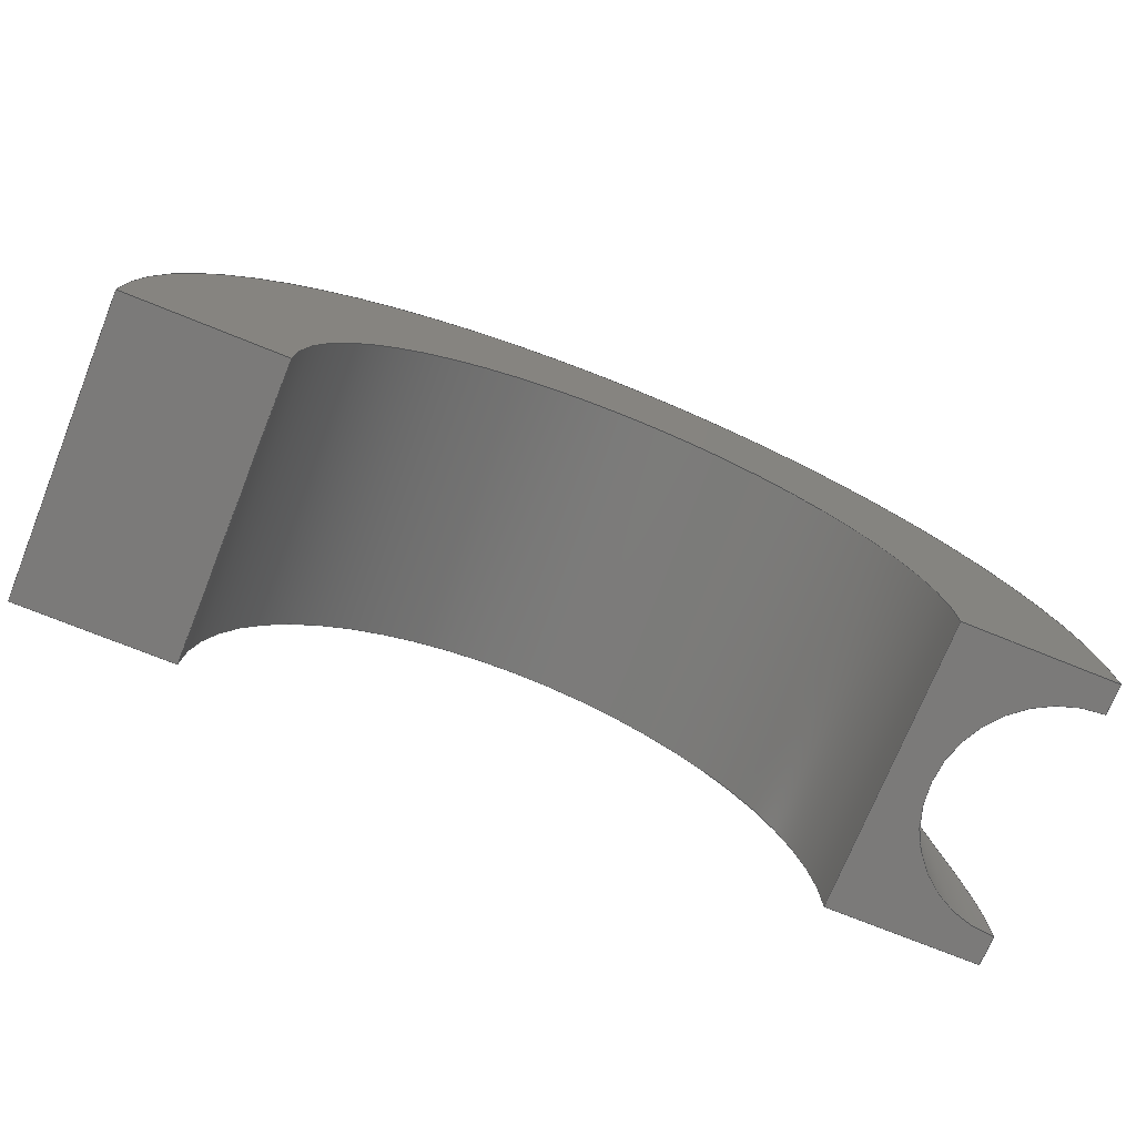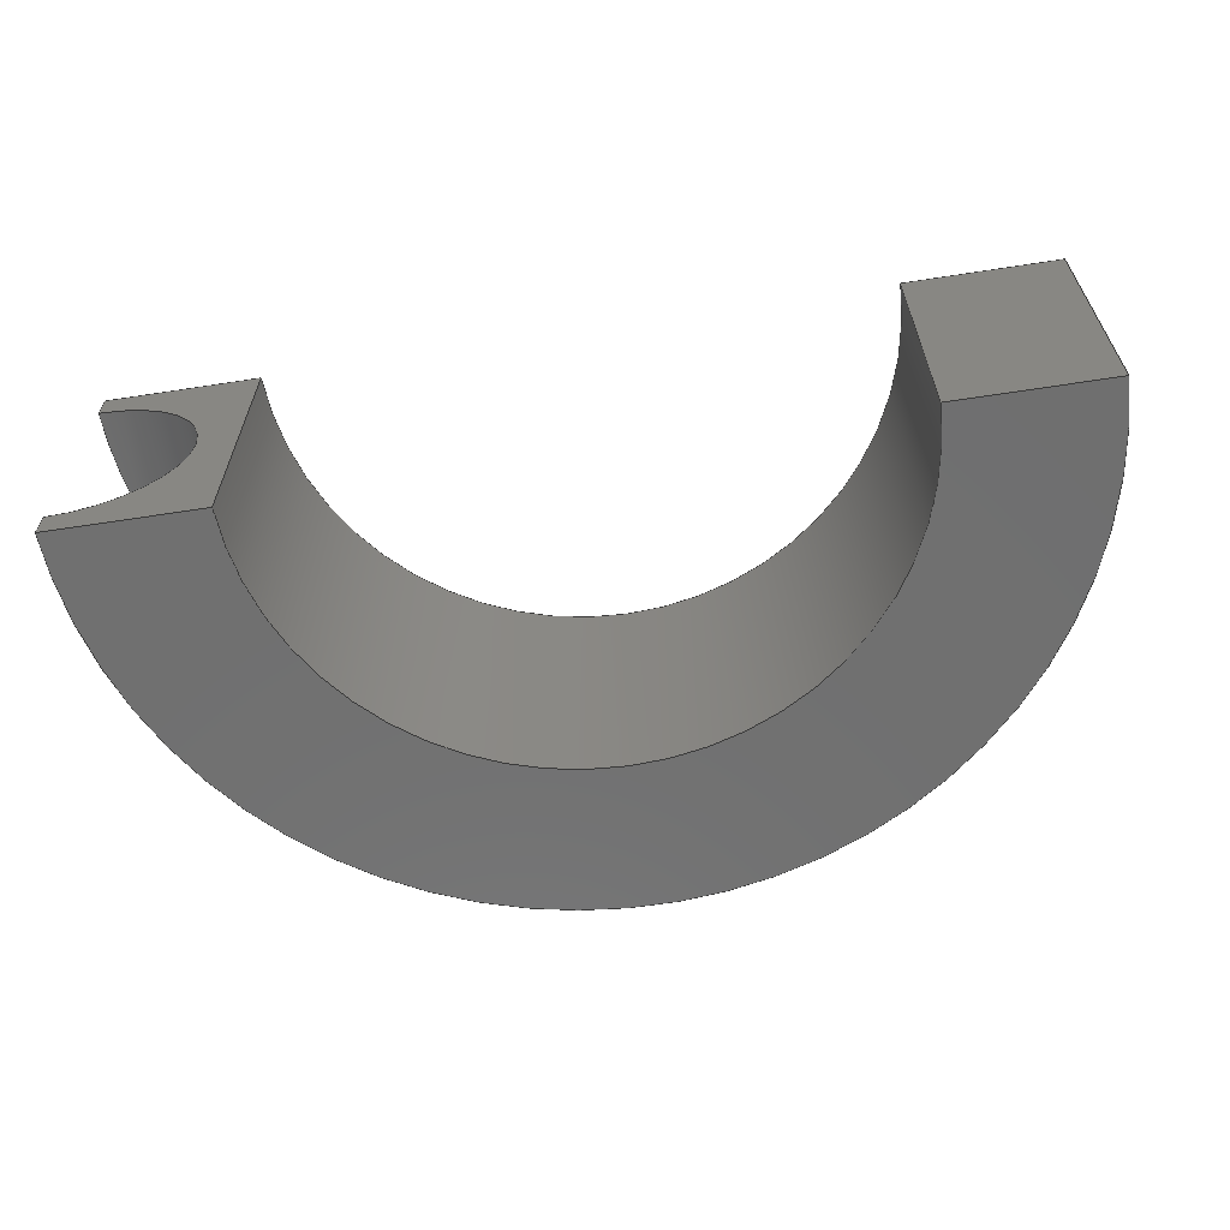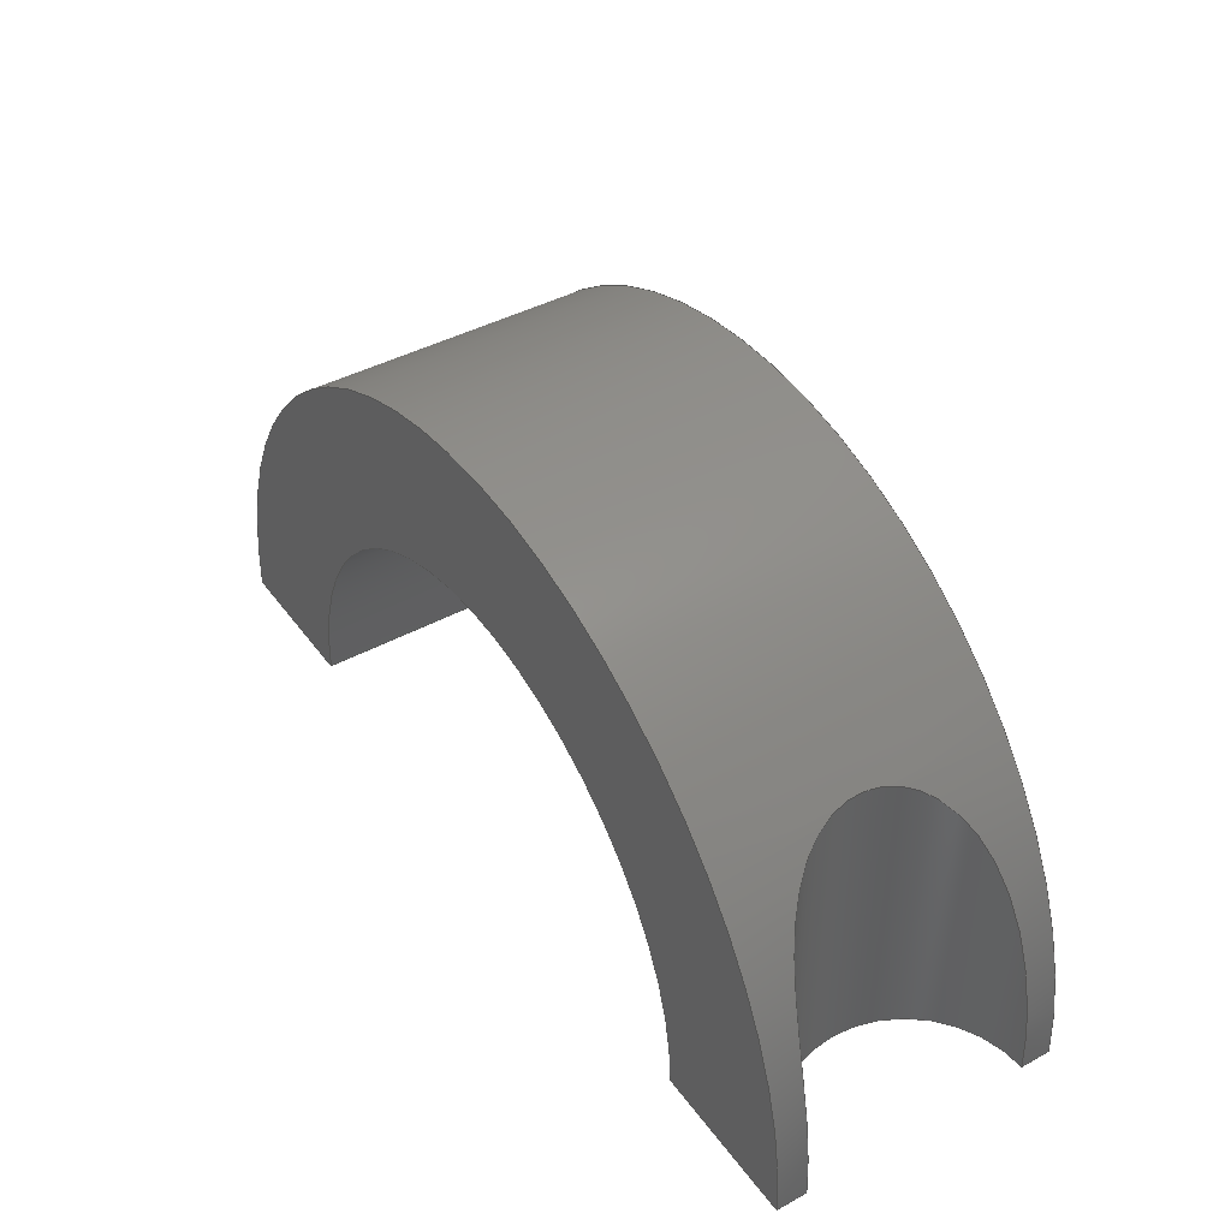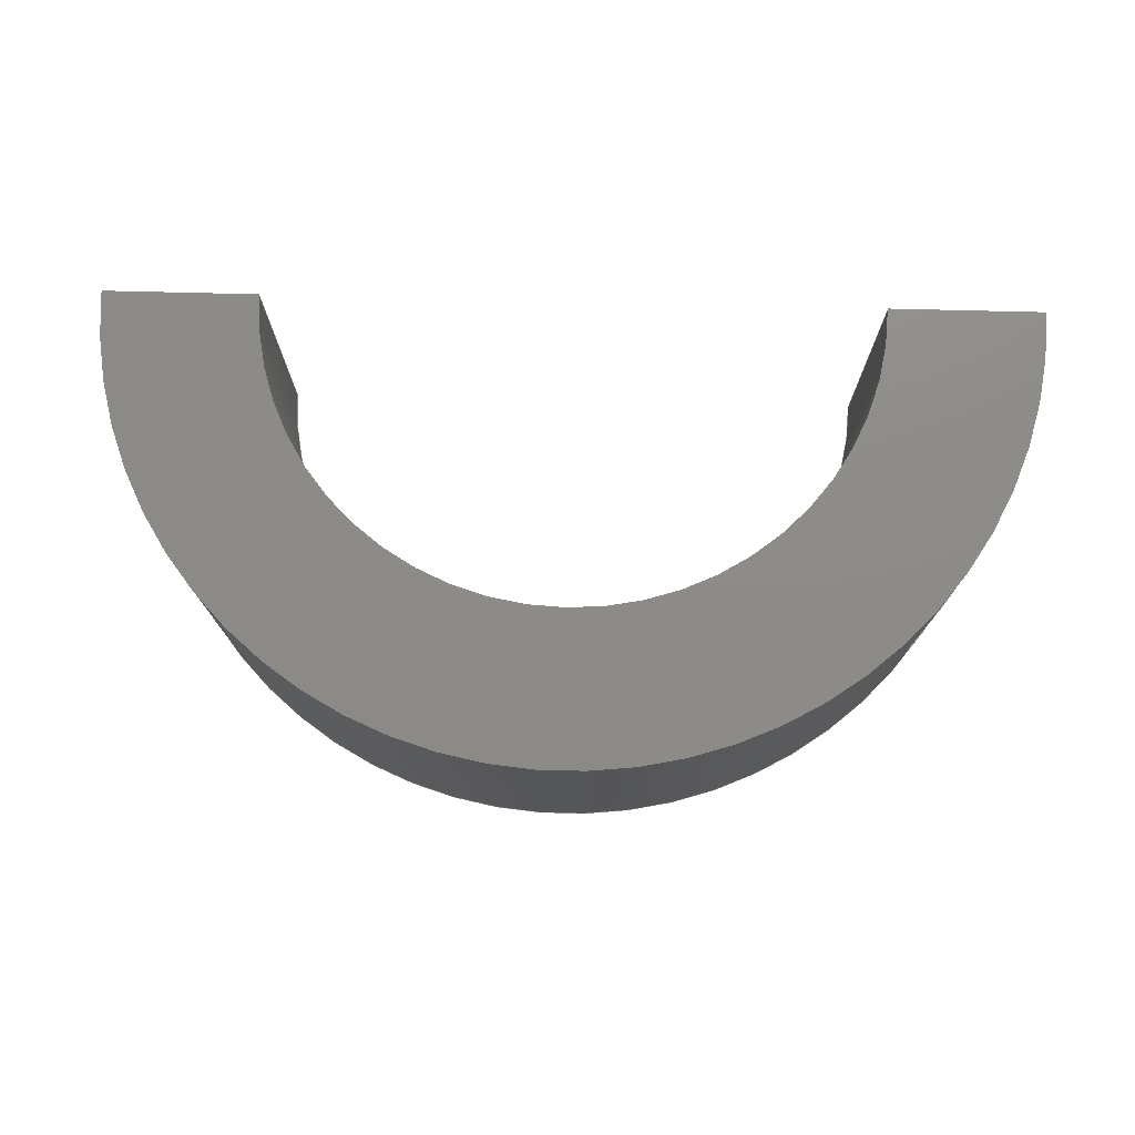
<metadata>
{"format":"step","ext":"step","renderer":"f3d","projection":"perspective","resolution":1024,"background":"white","views":[{"elev":-73.6,"azim":158.0,"up":"+Y"},{"elev":-62.0,"azim":8.9,"up":"+Z"},{"elev":42.2,"azim":-123.2,"up":"+Y"},{"elev":75.4,"azim":-178.6,"up":"+Z"}]}
</metadata>
<code>
ISO-10303-21;
DATA;
#1=MECHANICAL_DESIGN_GEOMETRIC_PRESENTATION_REPRESENTATION('',(#4),#243);
#2=SHAPE_REPRESENTATION_RELATIONSHIP('SRR','None',#250,#3);
#3=ADVANCED_BREP_SHAPE_REPRESENTATION('',(#5),#242);
#4=STYLED_ITEM('',(#260),#5);
#5=MANIFOLD_SOLID_BREP('Body1',#113);
#6=PLANE('',#132);
#7=PLANE('',#134);
#8=PLANE('',#137);
#9=PLANE('',#138);
#10=LINE('',#215,#19);
#11=LINE('',#219,#20);
#12=LINE('',#222,#21);
#13=LINE('',#225,#22);
#14=LINE('',#228,#23);
#15=LINE('',#231,#24);
#16=LINE('',#232,#25);
#17=LINE('',#236,#26);
#18=LINE('',#238,#27);
#19=VECTOR('',#147,1);
#20=VECTOR('',#150,1);
#21=VECTOR('',#153,1);
#22=VECTOR('',#156,1);
#23=VECTOR('',#159,1);
#24=VECTOR('',#162,1);
#25=VECTOR('',#163,1);
#26=VECTOR('',#168,1);
#27=VECTOR('',#171,1);
#28=FACE_OUTER_BOUND('',#35,.T.);
#29=FACE_OUTER_BOUND('',#36,.T.);
#30=FACE_OUTER_BOUND('',#37,.T.);
#31=FACE_OUTER_BOUND('',#38,.T.);
#32=FACE_OUTER_BOUND('',#39,.T.);
#33=FACE_OUTER_BOUND('',#40,.T.);
#34=FACE_OUTER_BOUND('',#41,.T.);
#35=EDGE_LOOP('',(#73,#74));
#36=EDGE_LOOP('',(#75,#76,#77,#78,#79,#80));
#37=EDGE_LOOP('',(#81,#82,#83,#84));
#38=EDGE_LOOP('',(#85,#86,#87,#88));
#39=EDGE_LOOP('',(#89,#90,#91,#92));
#40=EDGE_LOOP('',(#93,#94,#95,#96,#97,#98));
#41=EDGE_LOOP('',(#99,#100,#101,#102));
#42=CIRCLE('',#128,0.95);
#43=CIRCLE('',#130,3.81);
#44=CIRCLE('',#131,3.81);
#45=CIRCLE('',#133,2.54);
#46=CIRCLE('',#136,2.54);
#47=B_SPLINE_CURVE_WITH_KNOTS('',3,(#178,#179,#180,#181,#182,#183,#184,
#185,#186,#187,#188,#189,#190,#191,#192,#193,#194,#195,#196,#197,#198,#199,
#200,#201,#202,#203,#204,#205,#206,#207,#208,#209,#210,#211),
 .UNSPECIFIED.,.F.,.F.,(4,2,2,2,2,2,2,2,2,2,2,2,2,2,2,2,4),(0.9513,
1.521,2.091,2.661,3.23,3.461,
3.692,3.864,4.036,4.208,4.379,
4.61,4.841,5.411,5.98,6.55,
7.12),.UNSPECIFIED.);
#48=VERTEX_POINT('',#176);
#49=VERTEX_POINT('',#177);
#50=VERTEX_POINT('',#214);
#51=VERTEX_POINT('',#216);
#52=VERTEX_POINT('',#218);
#53=VERTEX_POINT('',#220);
#54=VERTEX_POINT('',#224);
#55=VERTEX_POINT('',#226);
#56=VERTEX_POINT('',#230);
#57=VERTEX_POINT('',#234);
#58=EDGE_CURVE('',#48,#49,#47,.T.);
#59=EDGE_CURVE('',#49,#48,#42,.T.);
#60=EDGE_CURVE('',#49,#50,#10,.T.);
#61=EDGE_CURVE('',#51,#50,#43,.T.);
#62=EDGE_CURVE('',#51,#52,#11,.T.);
#63=EDGE_CURVE('',#53,#52,#44,.T.);
#64=EDGE_CURVE('',#53,#48,#12,.T.);
#65=EDGE_CURVE('',#52,#54,#13,.T.);
#66=EDGE_CURVE('',#54,#55,#45,.T.);
#67=EDGE_CURVE('',#55,#53,#14,.T.);
#68=EDGE_CURVE('',#56,#51,#15,.T.);
#69=EDGE_CURVE('',#54,#56,#16,.T.);
#70=EDGE_CURVE('',#57,#56,#46,.T.);
#71=EDGE_CURVE('',#55,#57,#17,.T.);
#72=EDGE_CURVE('',#50,#57,#18,.T.);
#73=ORIENTED_EDGE('',*,*,#58,.F.);
#74=ORIENTED_EDGE('',*,*,#59,.F.);
#75=ORIENTED_EDGE('',*,*,#58,.T.);
#76=ORIENTED_EDGE('',*,*,#60,.T.);
#77=ORIENTED_EDGE('',*,*,#61,.F.);
#78=ORIENTED_EDGE('',*,*,#62,.T.);
#79=ORIENTED_EDGE('',*,*,#63,.F.);
#80=ORIENTED_EDGE('',*,*,#64,.T.);
#81=ORIENTED_EDGE('',*,*,#63,.T.);
#82=ORIENTED_EDGE('',*,*,#65,.T.);
#83=ORIENTED_EDGE('',*,*,#66,.T.);
#84=ORIENTED_EDGE('',*,*,#67,.T.);
#85=ORIENTED_EDGE('',*,*,#62,.F.);
#86=ORIENTED_EDGE('',*,*,#68,.F.);
#87=ORIENTED_EDGE('',*,*,#69,.F.);
#88=ORIENTED_EDGE('',*,*,#65,.F.);
#89=ORIENTED_EDGE('',*,*,#69,.T.);
#90=ORIENTED_EDGE('',*,*,#70,.F.);
#91=ORIENTED_EDGE('',*,*,#71,.F.);
#92=ORIENTED_EDGE('',*,*,#66,.F.);
#93=ORIENTED_EDGE('',*,*,#59,.T.);
#94=ORIENTED_EDGE('',*,*,#64,.F.);
#95=ORIENTED_EDGE('',*,*,#67,.F.);
#96=ORIENTED_EDGE('',*,*,#71,.T.);
#97=ORIENTED_EDGE('',*,*,#72,.F.);
#98=ORIENTED_EDGE('',*,*,#60,.F.);
#99=ORIENTED_EDGE('',*,*,#61,.T.);
#100=ORIENTED_EDGE('',*,*,#72,.T.);
#101=ORIENTED_EDGE('',*,*,#70,.T.);
#102=ORIENTED_EDGE('',*,*,#68,.T.);
#103=CYLINDRICAL_SURFACE('',#127,0.95);
#104=CYLINDRICAL_SURFACE('',#129,3.81);
#105=CYLINDRICAL_SURFACE('',#135,2.54);
#106=ADVANCED_FACE('',(#28),#103,.F.);
#107=ADVANCED_FACE('',(#29),#104,.T.);
#108=ADVANCED_FACE('',(#30),#6,.F.);
#109=ADVANCED_FACE('',(#31),#7,.T.);
#110=ADVANCED_FACE('',(#32),#105,.F.);
#111=ADVANCED_FACE('',(#33),#8,.T.);
#112=ADVANCED_FACE('',(#34),#9,.T.);
#113=CLOSED_SHELL('',(#106,#107,#108,#109,#110,#111,#112));
#114=DERIVED_UNIT_ELEMENT(#116,1);
#115=DERIVED_UNIT_ELEMENT(#245,3);
#116=(
MASS_UNIT()
NAMED_UNIT(*)
SI_UNIT(.KILO.,.GRAM.)
);
#117=DERIVED_UNIT((#114,#115));
#118=MEASURE_REPRESENTATION_ITEM('density measure',
POSITIVE_RATIO_MEASURE(7850),#117);
#119=PROPERTY_DEFINITION_REPRESENTATION(#124,#121);
#120=PROPERTY_DEFINITION_REPRESENTATION(#125,#122);
#121=REPRESENTATION('material name',(#123),#242);
#122=REPRESENTATION('density',(#118),#242);
#123=DESCRIPTIVE_REPRESENTATION_ITEM('Steel','Steel');
#124=PROPERTY_DEFINITION('material property','material name',#252);
#125=PROPERTY_DEFINITION('material property','density of part',#252);
#126=AXIS2_PLACEMENT_3D('placement',#174,#139,#140);
#127=AXIS2_PLACEMENT_3D('',#175,#141,#142);
#128=AXIS2_PLACEMENT_3D('',#212,#143,#144);
#129=AXIS2_PLACEMENT_3D('',#213,#145,#146);
#130=AXIS2_PLACEMENT_3D('',#217,#148,#149);
#131=AXIS2_PLACEMENT_3D('',#221,#151,#152);
#132=AXIS2_PLACEMENT_3D('',#223,#154,#155);
#133=AXIS2_PLACEMENT_3D('',#227,#157,#158);
#134=AXIS2_PLACEMENT_3D('',#229,#160,#161);
#135=AXIS2_PLACEMENT_3D('',#233,#164,#165);
#136=AXIS2_PLACEMENT_3D('',#235,#166,#167);
#137=AXIS2_PLACEMENT_3D('',#237,#169,#170);
#138=AXIS2_PLACEMENT_3D('',#239,#172,#173);
#139=DIRECTION('axis',(0,0,1));
#140=DIRECTION('refdir',(1,0,0));
#141=DIRECTION('center_axis',(0,1,0));
#142=DIRECTION('ref_axis',(1,0,0));
#143=DIRECTION('center_axis',(0,1,0));
#144=DIRECTION('ref_axis',(1,0,0));
#145=DIRECTION('center_axis',(0,0,1));
#146=DIRECTION('ref_axis',(1,0,0));
#147=DIRECTION('',(0,0,1));
#148=DIRECTION('center_axis',(0,0,1));
#149=DIRECTION('ref_axis',(1,0,0));
#150=DIRECTION('',(0,0,-1));
#151=DIRECTION('center_axis',(0,0,-1));
#152=DIRECTION('ref_axis',(1,0,0));
#153=DIRECTION('',(0,0,1));
#154=DIRECTION('center_axis',(0,0,1));
#155=DIRECTION('ref_axis',(1,0,0));
#156=DIRECTION('',(-1,0,0));
#157=DIRECTION('center_axis',(0,0,1));
#158=DIRECTION('ref_axis',(1,0,0));
#159=DIRECTION('',(-1,0,0));
#160=DIRECTION('center_axis',(0,-1,0));
#161=DIRECTION('ref_axis',(1,0,0));
#162=DIRECTION('',(1,0,0));
#163=DIRECTION('',(0,0,1));
#164=DIRECTION('center_axis',(0,0,1));
#165=DIRECTION('ref_axis',(1,0,0));
#166=DIRECTION('center_axis',(0,0,-1));
#167=DIRECTION('ref_axis',(1,0,0));
#168=DIRECTION('',(0,0,1));
#169=DIRECTION('center_axis',(0,-1,0));
#170=DIRECTION('ref_axis',(1,0,0));
#171=DIRECTION('',(1,0,0));
#172=DIRECTION('center_axis',(0,0,1));
#173=DIRECTION('ref_axis',(1,0,0));
#174=CARTESIAN_POINT('',(0,0,0));
#175=CARTESIAN_POINT('Origin',(-3.81,0,0));
#176=CARTESIAN_POINT('',(-3.81,4.666e-16,-0.95));
#177=CARTESIAN_POINT('',(-3.81,4.666e-16,0.95));
#178=CARTESIAN_POINT('Ctrl Pts',(-3.81,5.551e-17,-0.95));
#179=CARTESIAN_POINT('Ctrl Pts',(-3.81,0.1899,-0.95));
#180=CARTESIAN_POINT('Ctrl Pts',(-3.796,0.3868,-0.9504));
#181=CARTESIAN_POINT('Ctrl Pts',(-3.735,0.7795,-0.9475));
#182=CARTESIAN_POINT('Ctrl Pts',(-3.688,0.9754,-0.9442));
#183=CARTESIAN_POINT('Ctrl Pts',(-3.567,1.353,-0.9206));
#184=CARTESIAN_POINT('Ctrl Pts',(-3.493,1.534,-0.9002));
#185=CARTESIAN_POINT('Ctrl Pts',(-3.325,1.869,-0.8222));
#186=CARTESIAN_POINT('Ctrl Pts',(-3.232,2.024,-0.7654));
#187=CARTESIAN_POINT('Ctrl Pts',(-3.1,2.216,-0.6338));
#188=CARTESIAN_POINT('Ctrl Pts',(-3.059,2.272,-0.5861));
#189=CARTESIAN_POINT('Ctrl Pts',(-2.984,2.37,-0.4743));
#190=CARTESIAN_POINT('Ctrl Pts',(-2.95,2.411,-0.4101));
#191=CARTESIAN_POINT('Ctrl Pts',(-2.906,2.465,-0.2954));
#192=CARTESIAN_POINT('Ctrl Pts',(-2.888,2.485,-0.2384));
#193=CARTESIAN_POINT('Ctrl Pts',(-2.866,2.511,-0.1194));
#194=CARTESIAN_POINT('Ctrl Pts',(-2.86,2.517,-0.05733));
#195=CARTESIAN_POINT('Ctrl Pts',(-2.86,2.517,0.05733));
#196=CARTESIAN_POINT('Ctrl Pts',(-2.866,2.511,0.1194));
#197=CARTESIAN_POINT('Ctrl Pts',(-2.888,2.485,0.2384));
#198=CARTESIAN_POINT('Ctrl Pts',(-2.906,2.465,0.2954));
#199=CARTESIAN_POINT('Ctrl Pts',(-2.95,2.411,0.4101));
#200=CARTESIAN_POINT('Ctrl Pts',(-2.984,2.37,0.4743));
#201=CARTESIAN_POINT('Ctrl Pts',(-3.059,2.272,0.5861));
#202=CARTESIAN_POINT('Ctrl Pts',(-3.1,2.216,0.6338));
#203=CARTESIAN_POINT('Ctrl Pts',(-3.232,2.024,0.7654));
#204=CARTESIAN_POINT('Ctrl Pts',(-3.325,1.869,0.8222));
#205=CARTESIAN_POINT('Ctrl Pts',(-3.493,1.534,0.9002));
#206=CARTESIAN_POINT('Ctrl Pts',(-3.567,1.353,0.9206));
#207=CARTESIAN_POINT('Ctrl Pts',(-3.688,0.9754,0.9442));
#208=CARTESIAN_POINT('Ctrl Pts',(-3.735,0.7795,0.9475));
#209=CARTESIAN_POINT('Ctrl Pts',(-3.796,0.3868,0.9504));
#210=CARTESIAN_POINT('Ctrl Pts',(-3.81,0.1899,0.95));
#211=CARTESIAN_POINT('Ctrl Pts',(-3.81,-1.11e-16,0.95));
#212=CARTESIAN_POINT('Origin',(-3.81,0,0));
#213=CARTESIAN_POINT('Origin',(0,0,0));
#214=CARTESIAN_POINT('',(-3.81,4.666e-16,1.2));
#215=CARTESIAN_POINT('',(-3.81,4.666e-16,0));
#216=CARTESIAN_POINT('',(3.81,0,1.2));
#217=CARTESIAN_POINT('Origin',(0,0,1.2));
#218=CARTESIAN_POINT('',(3.81,0,-1.2));
#219=CARTESIAN_POINT('',(3.81,0,0));
#220=CARTESIAN_POINT('',(-3.81,4.666e-16,-1.2));
#221=CARTESIAN_POINT('Origin',(0,0,-1.2));
#222=CARTESIAN_POINT('',(-3.81,4.666e-16,0));
#223=CARTESIAN_POINT('Origin',(0,1.905,-1.2));
#224=CARTESIAN_POINT('',(2.54,0,-1.2));
#225=CARTESIAN_POINT('',(2.54,0,-1.2));
#226=CARTESIAN_POINT('',(-2.54,3.111e-16,-1.2));
#227=CARTESIAN_POINT('Origin',(0,0,-1.2));
#228=CARTESIAN_POINT('',(-2.54,0,-1.2));
#229=CARTESIAN_POINT('Origin',(2.54,0,0));
#230=CARTESIAN_POINT('',(2.54,0,1.2));
#231=CARTESIAN_POINT('',(2.54,0,1.2));
#232=CARTESIAN_POINT('',(2.54,0,0));
#233=CARTESIAN_POINT('Origin',(0,0,0));
#234=CARTESIAN_POINT('',(-2.54,3.111e-16,1.2));
#235=CARTESIAN_POINT('Origin',(0,0,1.2));
#236=CARTESIAN_POINT('',(-2.54,3.111e-16,0));
#237=CARTESIAN_POINT('Origin',(-3.81,0,0));
#238=CARTESIAN_POINT('',(-2.54,0,1.2));
#239=CARTESIAN_POINT('Origin',(0,1.905,1.2));
#240=UNCERTAINTY_MEASURE_WITH_UNIT(LENGTH_MEASURE(0.001),#244,
'DISTANCE_ACCURACY_VALUE',
'Maximum model space distance between geometric entities at asserted c
onnectivities');
#241=UNCERTAINTY_MEASURE_WITH_UNIT(LENGTH_MEASURE(0.001),#244,
'DISTANCE_ACCURACY_VALUE',
'Maximum model space distance between geometric entities at asserted c
onnectivities');
#242=(
GEOMETRIC_REPRESENTATION_CONTEXT(3)
GLOBAL_UNCERTAINTY_ASSIGNED_CONTEXT((#240))
GLOBAL_UNIT_ASSIGNED_CONTEXT((#244,#246,#247))
REPRESENTATION_CONTEXT('','3D')
);
#243=(
GEOMETRIC_REPRESENTATION_CONTEXT(3)
GLOBAL_UNCERTAINTY_ASSIGNED_CONTEXT((#241))
GLOBAL_UNIT_ASSIGNED_CONTEXT((#244,#246,#247))
REPRESENTATION_CONTEXT('','3D')
);
#244=(
LENGTH_UNIT()
NAMED_UNIT(*)
SI_UNIT(.CENTI.,.METRE.)
);
#245=(
LENGTH_UNIT()
NAMED_UNIT(*)
SI_UNIT($,.METRE.)
);
#246=(
NAMED_UNIT(*)
PLANE_ANGLE_UNIT()
SI_UNIT($,.RADIAN.)
);
#247=(
NAMED_UNIT(*)
SI_UNIT($,.STERADIAN.)
SOLID_ANGLE_UNIT()
);
#248=SHAPE_DEFINITION_REPRESENTATION(#249,#250);
#249=PRODUCT_DEFINITION_SHAPE('',$,#252);
#250=SHAPE_REPRESENTATION('',(#126),#242);
#251=PRODUCT_DEFINITION_CONTEXT('part definition',#256,'design');
#252=PRODUCT_DEFINITION('Rod Camp','Rod Camp v2',#253,#251);
#253=PRODUCT_DEFINITION_FORMATION('',$,#258);
#254=PRODUCT_RELATED_PRODUCT_CATEGORY('Rod Camp v2','Rod Camp v2',(#258));
#255=APPLICATION_PROTOCOL_DEFINITION('international standard',
'automotive_design',2009,#256);
#256=APPLICATION_CONTEXT(
'Core Data for Automotive Mechanical Design Process');
#257=PRODUCT_CONTEXT('part definition',#256,'mechanical');
#258=PRODUCT('Rod Camp','Rod Camp v2',$,(#257));
#259=PRESENTATION_STYLE_ASSIGNMENT((#261));
#260=PRESENTATION_STYLE_ASSIGNMENT((#262));
#261=SURFACE_STYLE_USAGE(.BOTH.,#263);
#262=SURFACE_STYLE_USAGE(.BOTH.,#264);
#263=SURFACE_SIDE_STYLE('',(#265));
#264=SURFACE_SIDE_STYLE('',(#266));
#265=SURFACE_STYLE_FILL_AREA(#267);
#266=SURFACE_STYLE_FILL_AREA(#268);
#267=FILL_AREA_STYLE('Steel - Satin',(#269));
#268=FILL_AREA_STYLE('Stainless Steel - Polished',(#270));
#269=FILL_AREA_STYLE_COLOUR('Steel - Satin',#271);
#270=FILL_AREA_STYLE_COLOUR('Stainless Steel - Polished',#272);
#271=COLOUR_RGB('Steel - Satin',0.6275,0.6275,0.6275);
#272=COLOUR_RGB('Stainless Steel - Polished',0.7961,0.7961,
0.7961);
ENDSEC;
END-ISO-10303-21;

</code>
